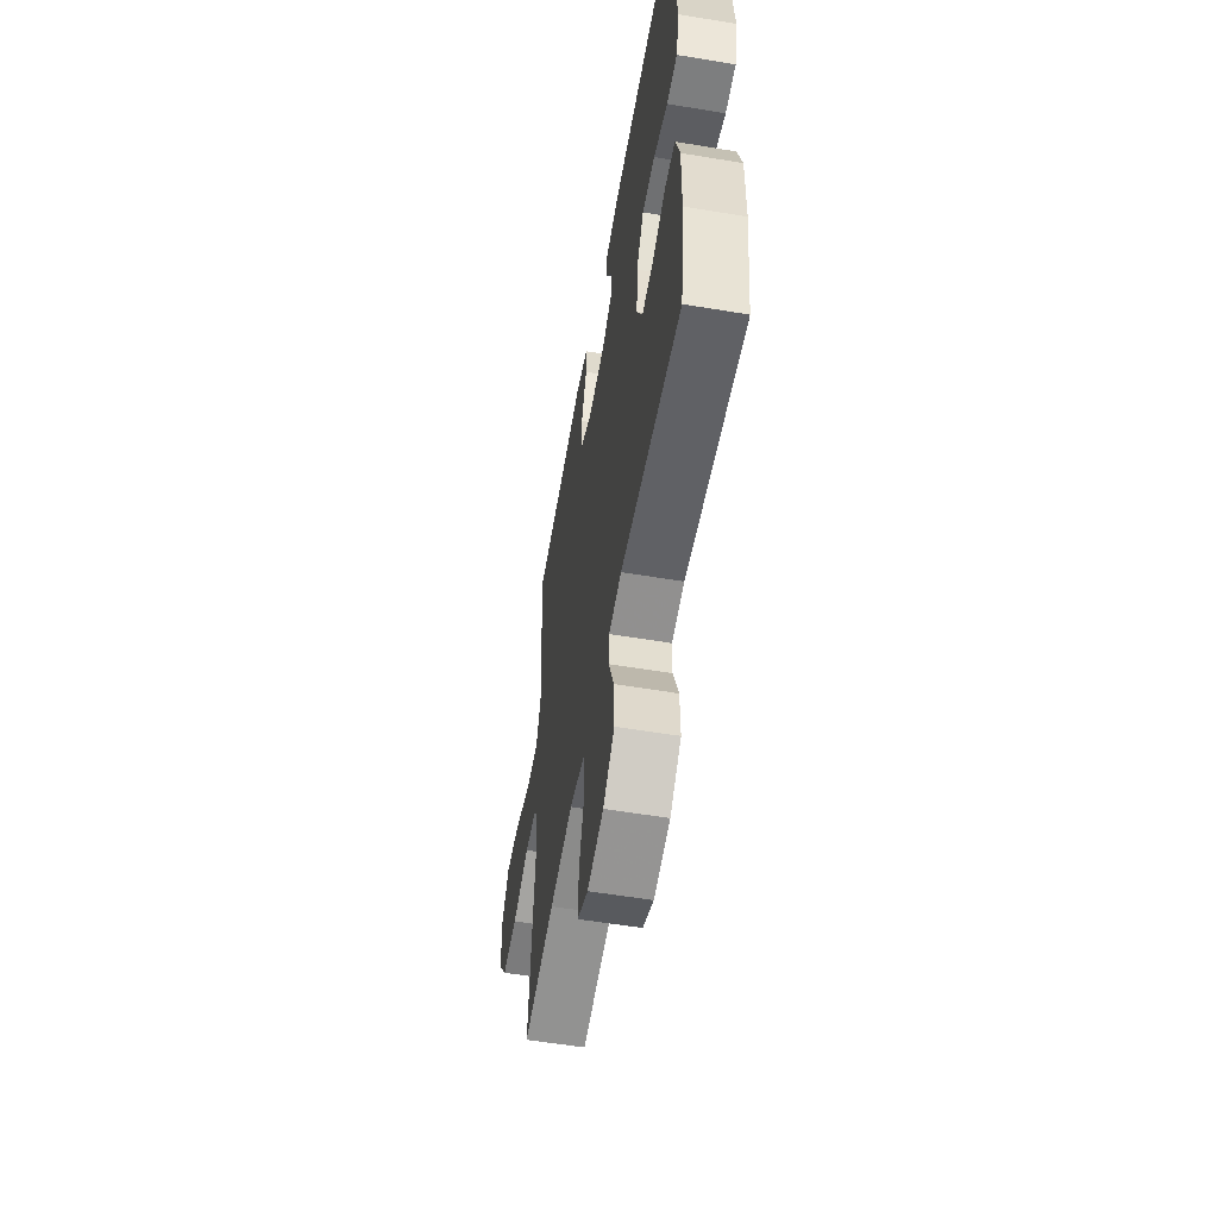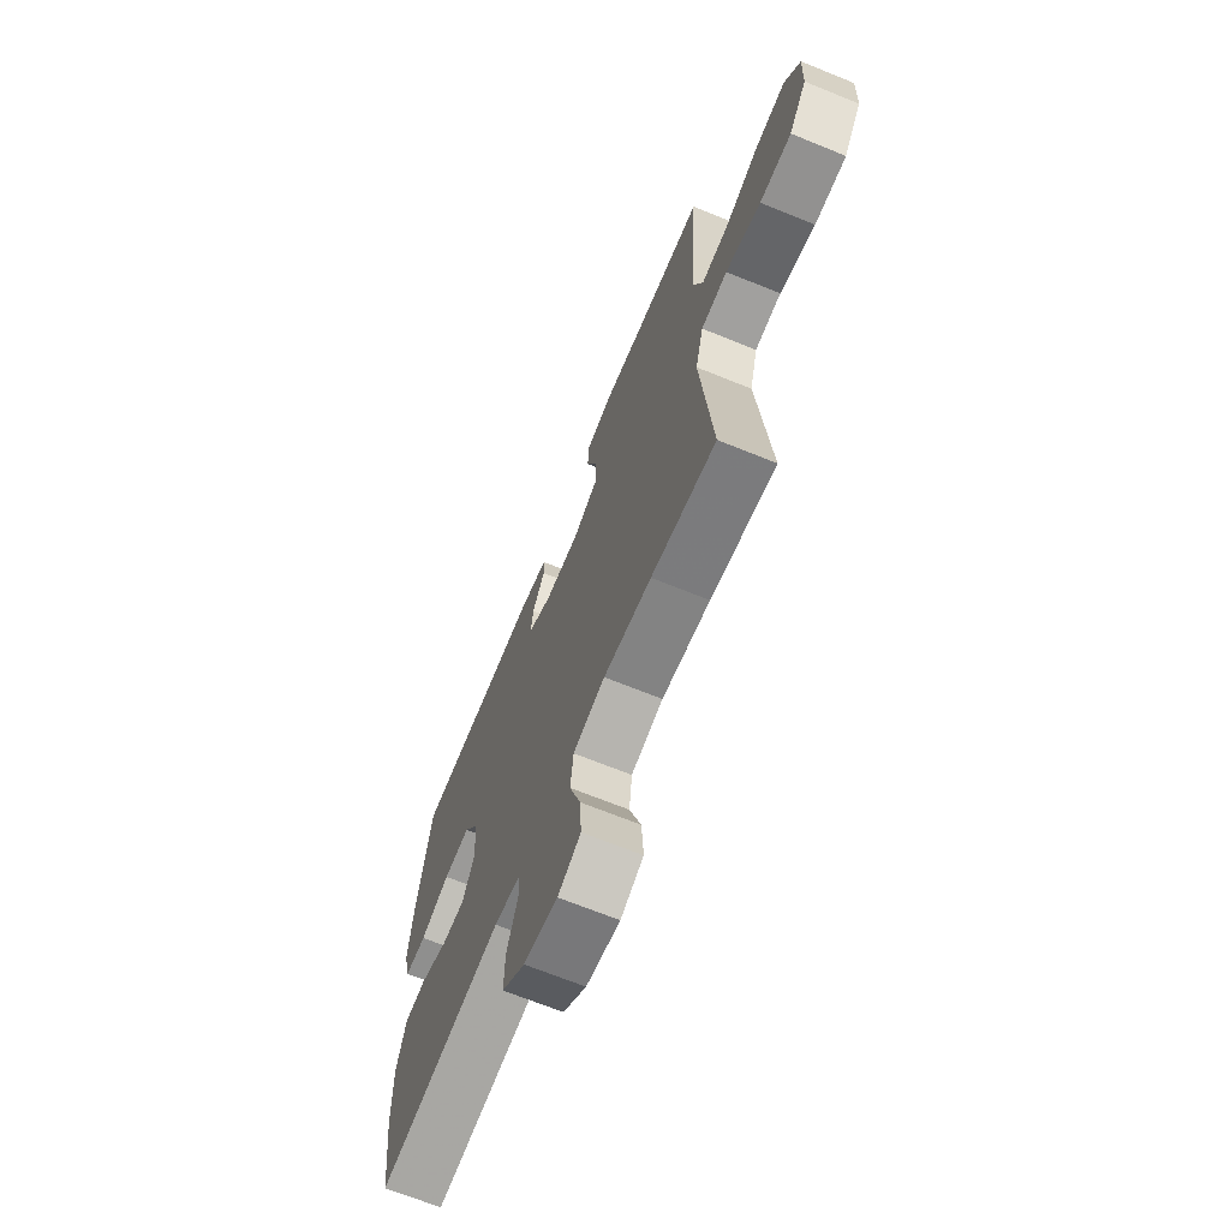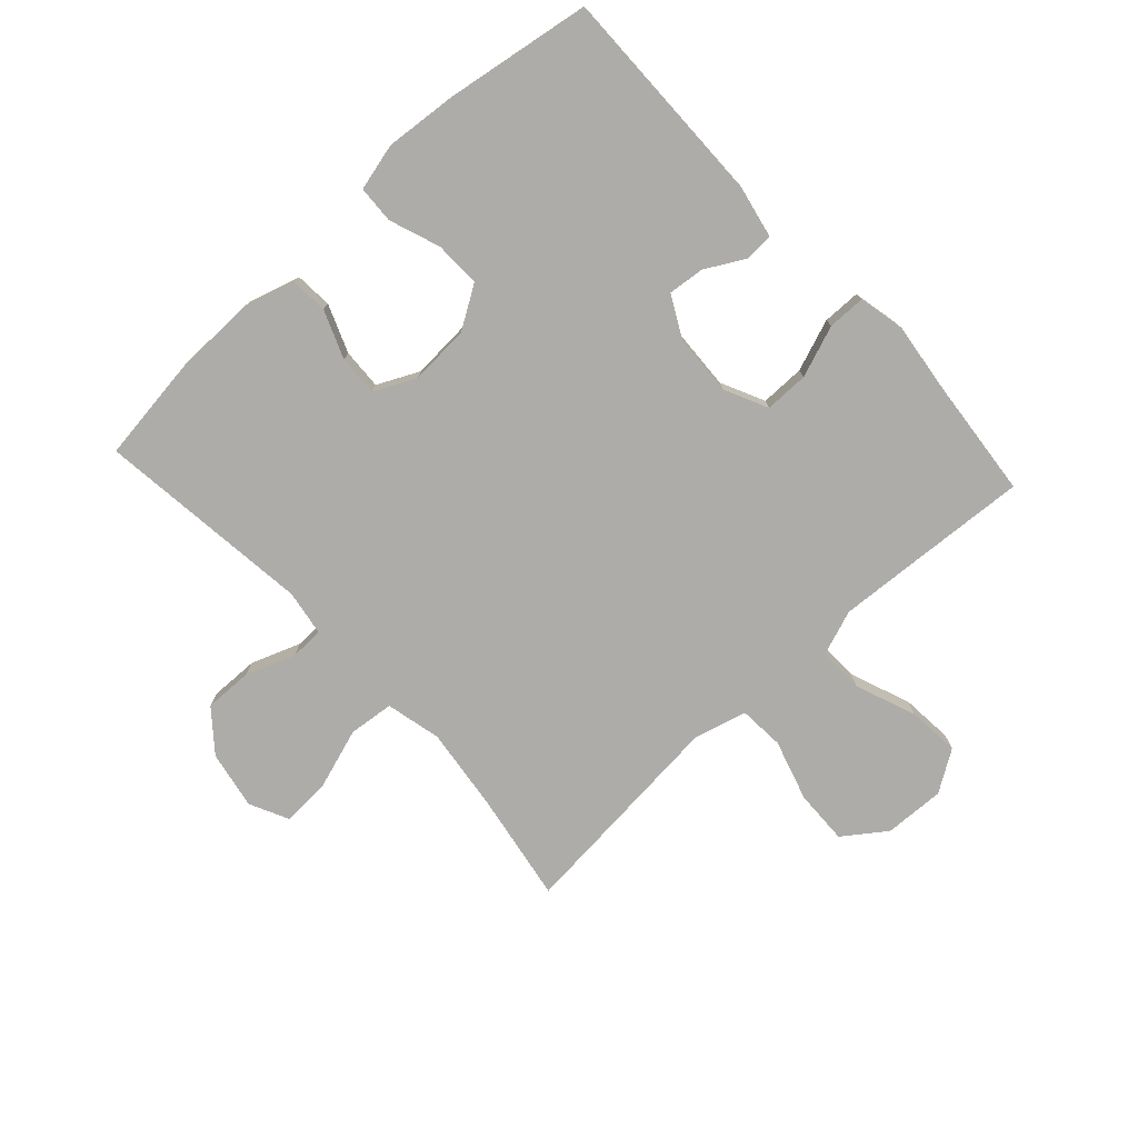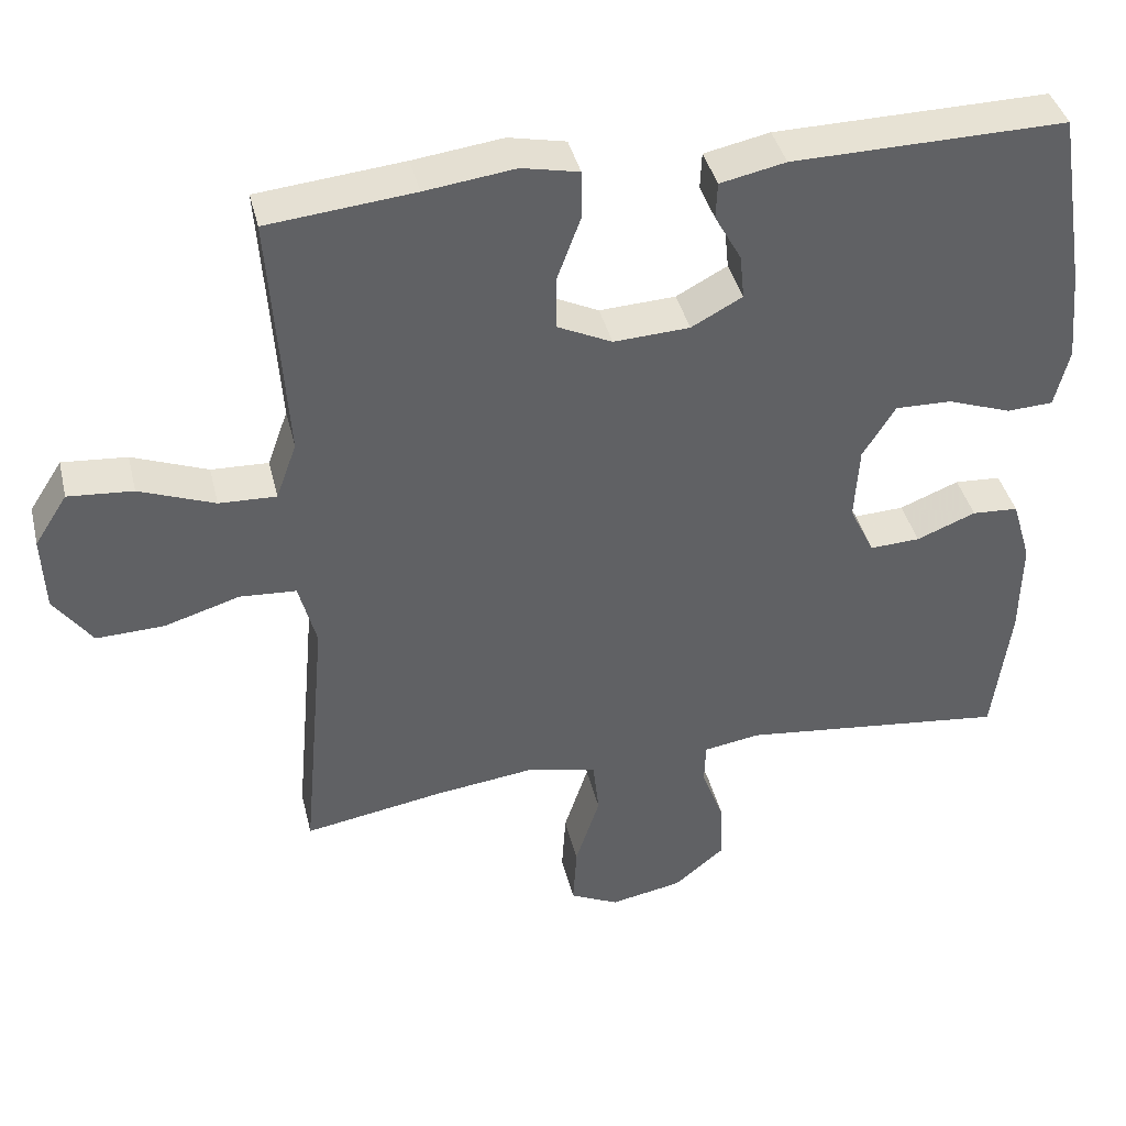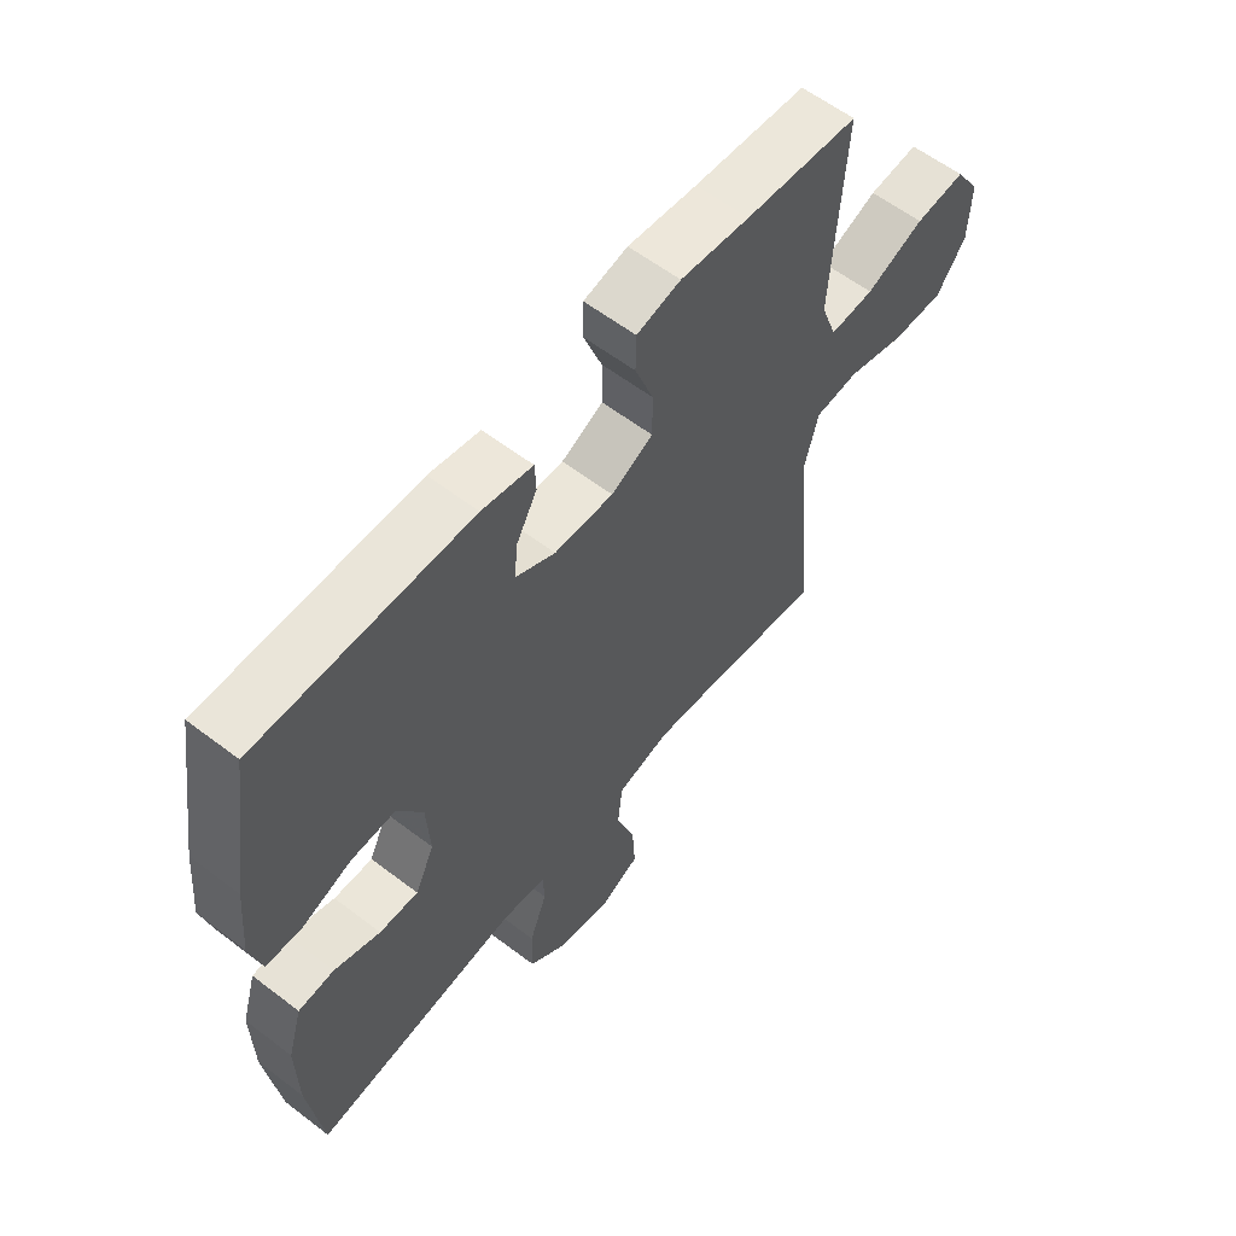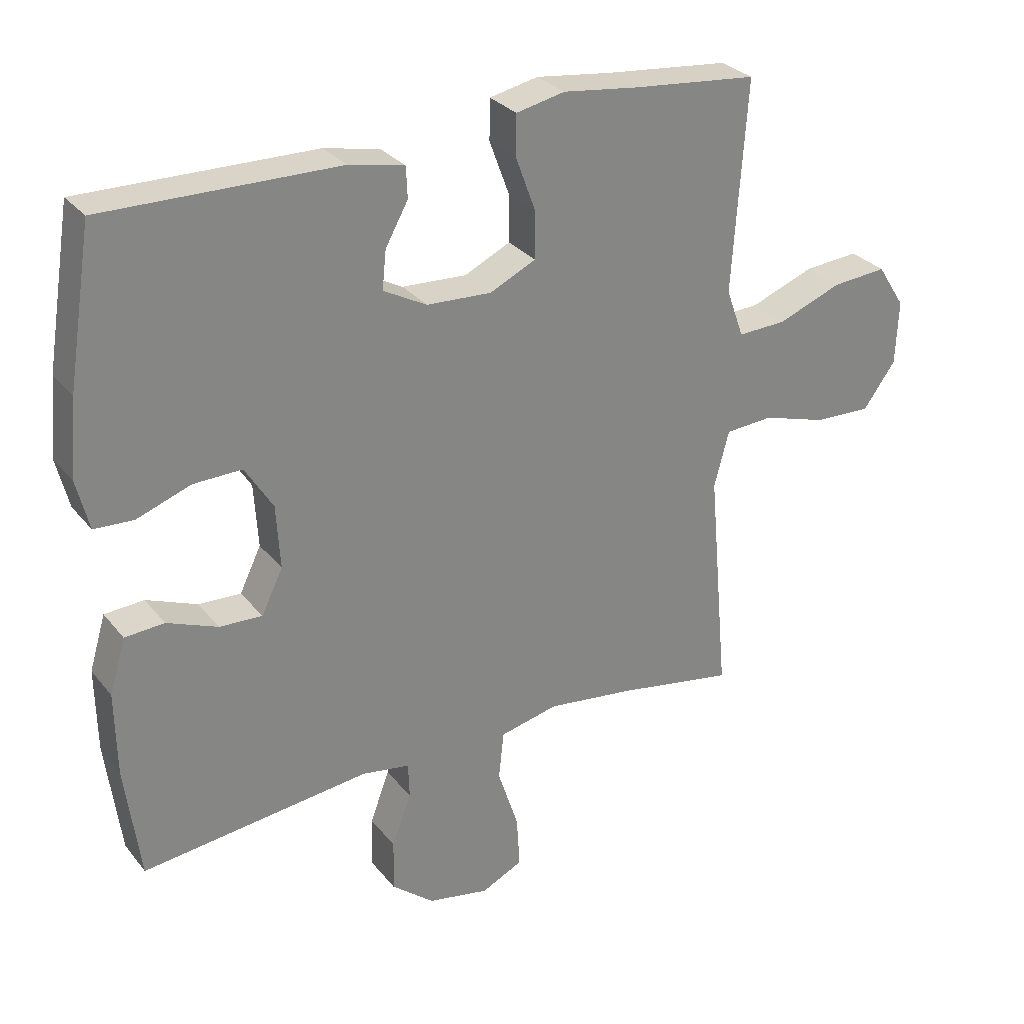
<metadata>
{"format":"obj","ext":"obj","renderer":"f3d","projection":"perspective","resolution":1024,"background":"white","views":[{"elev":-56.5,"azim":-99.9,"up":"+Z"},{"elev":-68.0,"azim":67.8,"up":"+Z"},{"elev":-76.7,"azim":-47.3,"up":"+Y"},{"elev":40.2,"azim":166.6,"up":"+Z"},{"elev":59.5,"azim":-51.9,"up":"+Z"},{"elev":29.1,"azim":-30.8,"up":"+Z"}]}
</metadata>
<code>
v -0.5 0.07 0.5
v -0.14 0.07 0.495
v -0.054 0.07 0.477
v -0.052 0.07 0.429
v -0.087 0.07 0.366
v -0.093 0.07 0.307
v -0.026 0.07 0.271
v 0.074 0.07 0.266
v 0.145 0.07 0.3
v 0.145 0.07 0.372
v 0.114 0.07 0.456
v 0.115 0.07 0.518
v 0.19 0.07 0.534
v 0.308 0.07 0.519
v 0.5 0.07 0.5
v 0.486 0.07 0.296
v 0.478 0.07 0.175
v 0.505 0.07 0.1
v 0.58 0.07 0.103
v 0.679 0.07 0.141
v 0.764 0.07 0.148
v 0.807 0.07 0.081
v 0.803 0.07 -0.018
v 0.753 0.07 -0.087
v 0.664 0.07 -0.084
v 0.565 0.07 -0.054
v 0.491 0.07 -0.059
v 0.468 0.07 -0.146
v 0.48 0.07 -0.279
v 0.5 0.07 -0.5
v 0.318 0.07 -0.469
v 0.183 0.07 -0.452
v 0.093 0.07 -0.473
v 0.085 0.07 -0.547
v 0.117 0.07 -0.645
v 0.122 0.07 -0.726
v 0.058 0.07 -0.757
v -0.037 0.07 -0.739
v -0.103 0.07 -0.685
v -0.101 0.07 -0.606
v -0.071 0.07 -0.526
v -0.073 0.07 -0.471
v -0.147 0.07 -0.459
v -0.5 0.07 -0.5
v -0.523 0.07 -0.322
v -0.525 0.07 -0.193
v -0.5 0.07 -0.109
v -0.439 0.07 -0.105
v -0.361 0.07 -0.136
v -0.295 0.07 -0.139
v -0.262 0.07 -0.071
v -0.268 0.07 0.027
v -0.311 0.07 0.096
v -0.386 0.07 0.094
v -0.469 0.07 0.064
v -0.53 0.07 0.067
v -0.549 0.07 0.144
v -0.538 0.07 0.263
v -0.5 0 0.5
v -0.14 0 0.495
v -0.054 0 0.477
v -0.052 0 0.429
v -0.087 0 0.366
v -0.093 0 0.307
v -0.026 0 0.271
v 0.074 0 0.266
v 0.145 0 0.3
v 0.145 0 0.372
v 0.114 0 0.456
v 0.115 0 0.518
v 0.19 0 0.534
v 0.308 0 0.519
v 0.5 0 0.5
v 0.486 0 0.296
v 0.478 0 0.175
v 0.505 0 0.1
v 0.58 0 0.103
v 0.679 0 0.141
v 0.764 0 0.148
v 0.807 0 0.081
v 0.803 0 -0.018
v 0.753 0 -0.087
v 0.664 0 -0.084
v 0.565 0 -0.054
v 0.491 0 -0.059
v 0.468 0 -0.146
v 0.48 0 -0.279
v 0.5 0 -0.5
v 0.318 0 -0.469
v 0.183 0 -0.452
v 0.093 0 -0.473
v 0.085 0 -0.547
v 0.117 0 -0.645
v 0.122 0 -0.726
v 0.058 0 -0.757
v -0.037 0 -0.739
v -0.103 0 -0.685
v -0.101 0 -0.606
v -0.071 0 -0.526
v -0.073 0 -0.471
v -0.147 0 -0.459
v -0.5 0 -0.5
v -0.523 0 -0.322
v -0.525 0 -0.193
v -0.5 0 -0.109
v -0.439 0 -0.105
v -0.361 0 -0.136
v -0.295 0 -0.139
v -0.262 0 -0.071
v -0.268 0 0.027
v -0.311 0 0.096
v -0.386 0 0.094
v -0.469 0 0.064
v -0.53 0 0.067
v -0.549 0 0.144
v -0.538 0 0.263
f 3 4 5
f 2 3 5
f 1 2 5
f 58 1 5
f 57 58 5
f 56 57 5
f 55 56 5
f 54 55 5
f 53 54 5 6
f 52 53 6 7
f 51 52 7 8
f 50 51 8 9
f 47 48 49
f 46 47 49
f 45 46 49
f 44 45 49
f 43 44 49
f 42 43 49 50
f 39 40 41
f 38 39 41
f 37 38 41
f 36 37 41
f 35 36 41
f 34 35 41
f 33 34 41 42
f 42 50 9
f 33 42 9
f 32 33 9
f 29 30 31
f 32 9 10
f 31 32 10
f 29 31 10
f 28 29 10
f 24 25 26
f 23 24 26
f 22 23 26
f 21 22 26
f 20 21 26
f 19 20 26
f 18 19 26 27
f 12 13 14
f 11 12 14
f 10 11 14
f 28 10 14
f 27 28 14
f 18 27 14
f 17 18 14
f 14 15 16
f 14 16 17
f 63 62 61
f 63 61 60
f 63 60 59
f 63 59 116
f 63 116 115
f 63 115 114
f 63 114 113
f 63 113 112
f 64 63 112 111
f 65 64 111 110
f 66 65 110 109
f 67 66 109 108
f 107 106 105
f 107 105 104
f 107 104 103
f 107 103 102
f 107 102 101
f 108 107 101 100
f 99 98 97
f 99 97 96
f 99 96 95
f 99 95 94
f 99 94 93
f 99 93 92
f 100 99 92 91
f 67 108 100
f 67 100 91
f 67 91 90
f 89 88 87
f 68 67 90
f 68 90 89
f 68 89 87
f 68 87 86
f 84 83 82
f 84 82 81
f 84 81 80
f 84 80 79
f 84 79 78
f 84 78 77
f 85 84 77 76
f 72 71 70
f 72 70 69
f 72 69 68
f 72 68 86
f 72 86 85
f 72 85 76
f 72 76 75
f 74 73 72
f 75 74 72
f 1 59 60 2
f 2 60 61 3
f 3 61 62 4
f 4 62 63 5
f 5 63 64 6
f 6 64 65 7
f 7 65 66 8
f 8 66 67 9
f 9 67 68 10
f 10 68 69 11
f 11 69 70 12
f 12 70 71 13
f 13 71 72 14
f 14 72 73 15
f 15 73 74 16
f 16 74 75 17
f 17 75 76 18
f 18 76 77 19
f 19 77 78 20
f 20 78 79 21
f 21 79 80 22
f 22 80 81 23
f 23 81 82 24
f 24 82 83 25
f 25 83 84 26
f 26 84 85 27
f 27 85 86 28
f 28 86 87 29
f 29 87 88 30
f 30 88 89 31
f 31 89 90 32
f 32 90 91 33
f 33 91 92 34
f 34 92 93 35
f 35 93 94 36
f 36 94 95 37
f 37 95 96 38
f 38 96 97 39
f 39 97 98 40
f 40 98 99 41
f 41 99 100 42
f 42 100 101 43
f 43 101 102 44
f 44 102 103 45
f 45 103 104 46
f 46 104 105 47
f 47 105 106 48
f 48 106 107 49
f 49 107 108 50
f 50 108 109 51
f 51 109 110 52
f 52 110 111 53
f 53 111 112 54
f 54 112 113 55
f 55 113 114 56
f 56 114 115 57
f 57 115 116 58
f 58 116 59 1

</code>
